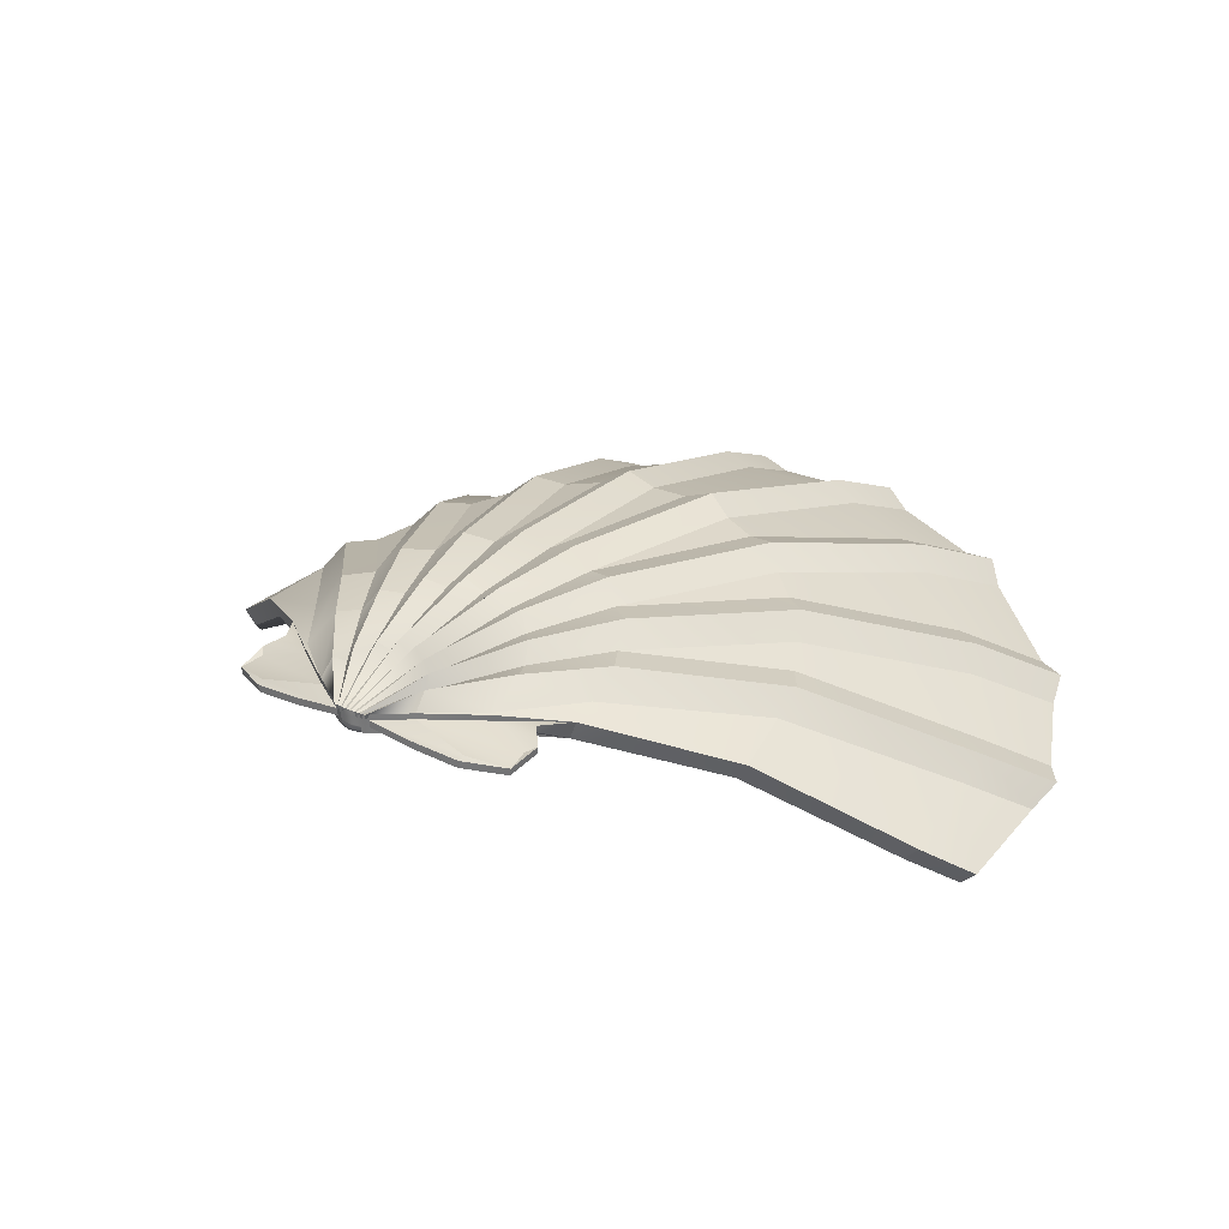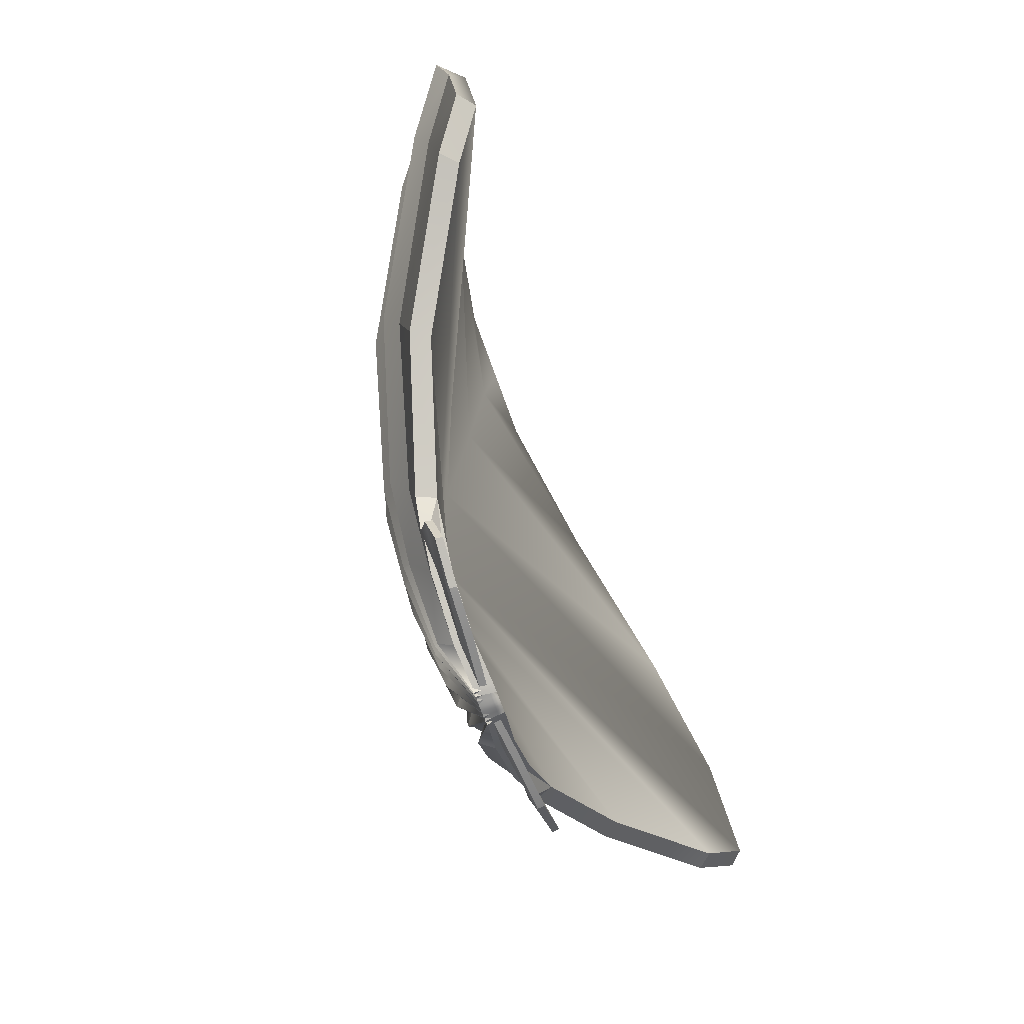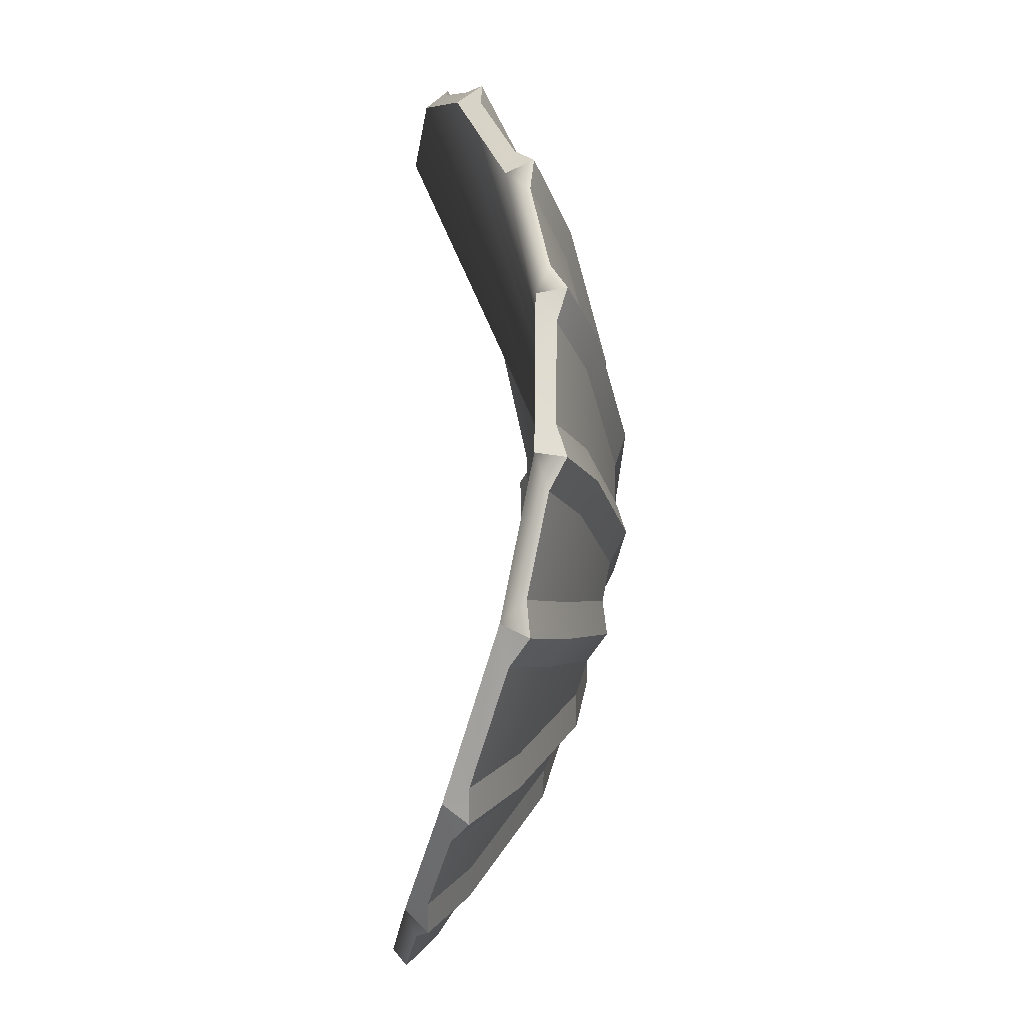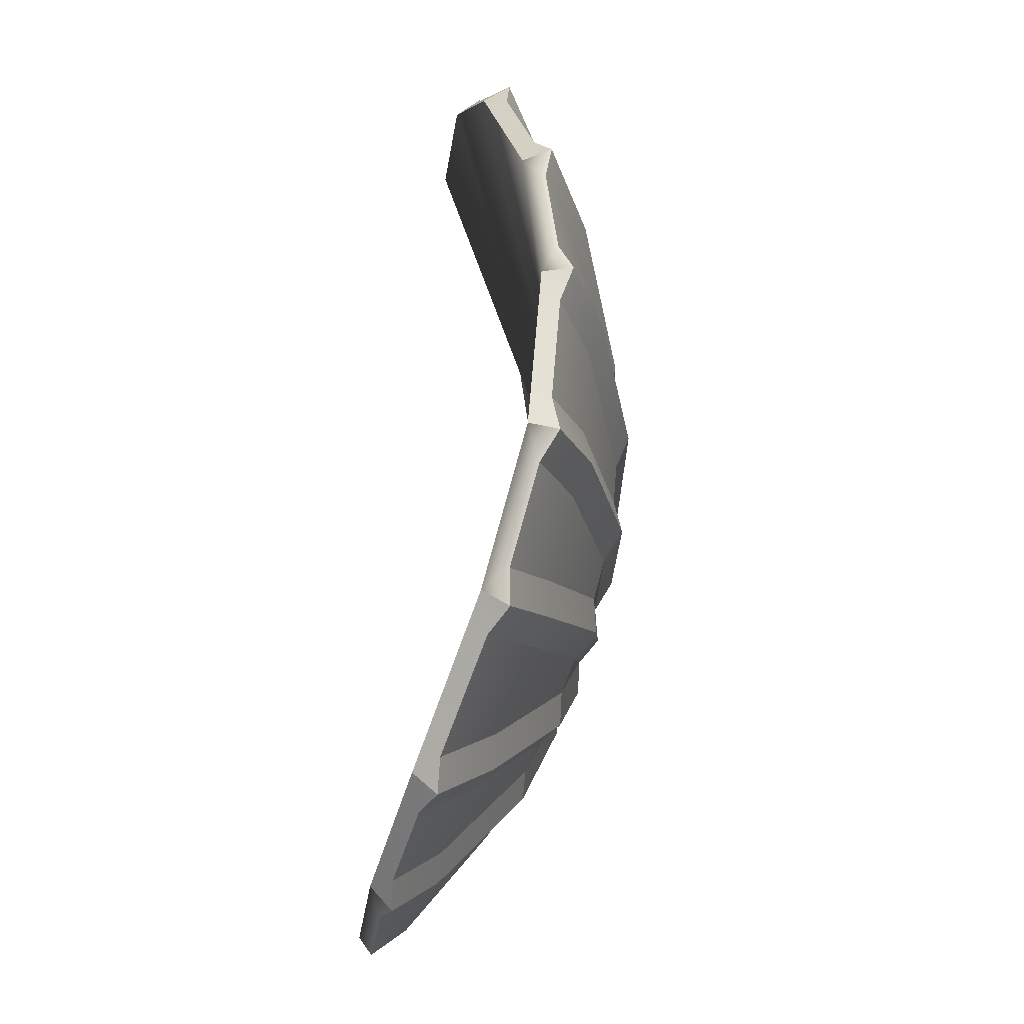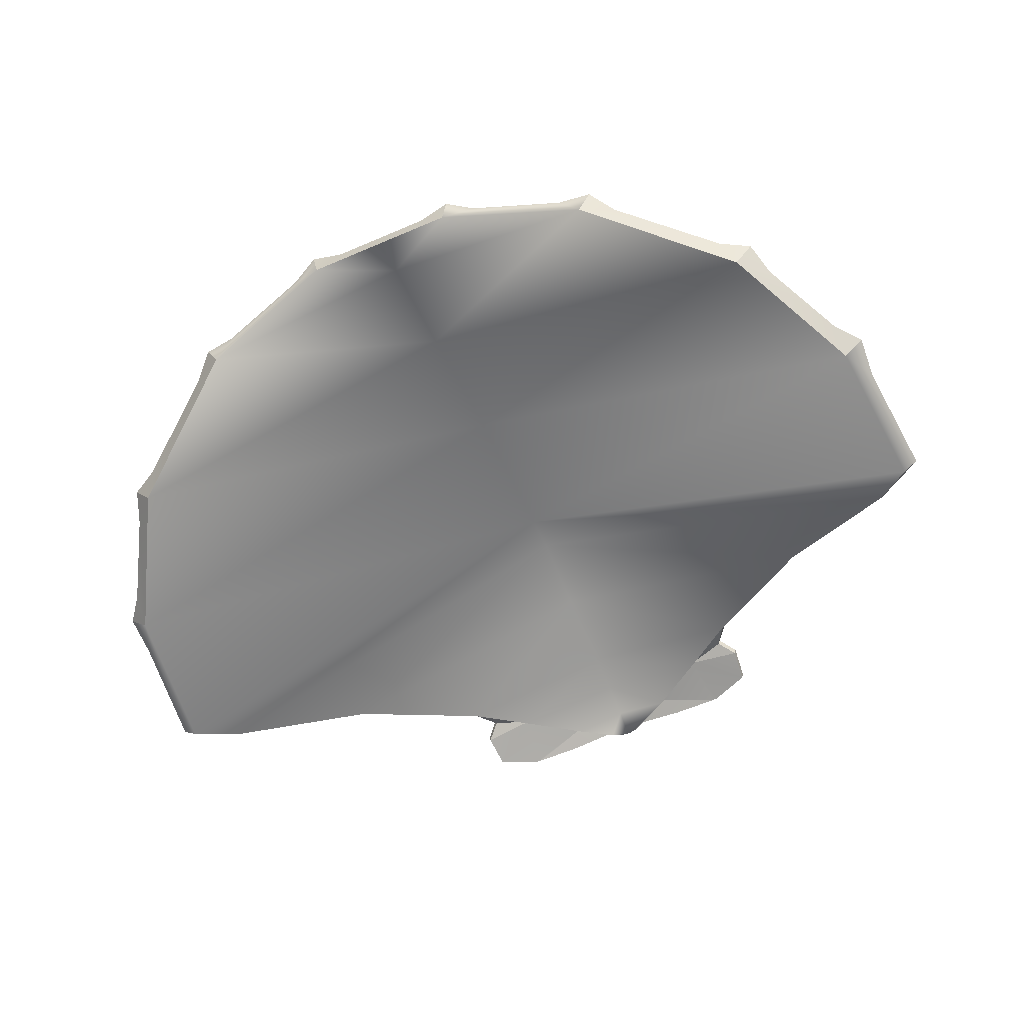
<metadata>
{"format":"obj","ext":"obj","renderer":"f3d","projection":"perspective","resolution":1024,"background":"white","views":[{"elev":22.9,"azim":39.1,"up":"+Z"},{"elev":-62.5,"azim":108.6,"up":"+Y"},{"elev":69.9,"azim":-89.4,"up":"+Y"},{"elev":65.6,"azim":-85.2,"up":"+Y"},{"elev":-59.5,"azim":-156.1,"up":"+Z"}]}
</metadata>
<code>
v  0.4898 0.4239 0.1197
v  0.3601 0.5201 0.168
v  0.3207 0.3901 0.2194
v  0.4182 0.3178 0.1825
v  0.2393 -0.2433 0.2275
v  0.2453 -0.2809 0.2153
v  0.4168 -0.1643 0.1662
v  0.3981 -0.0768 0.1912
v  0.21 -0.158 0.2575
v  0.3657 0.0037 0.2179
v  0.3371 0.0477 0.2351
v  0.0834 -0.057 0.3012
v  0.1644 0.1841 0.297
v  0.1132 0.2015 0.3066
v  0.2802 0.1108 0.2617
v  0.2396 0.143 0.2767
v  0.1562 -0.0966 0.2829
v  0.0277 0.2156 0.3145
v  0 0.2156 0.3145
v  0 -0.0433 0.308
v  0 0.4861 0.2654
v  0.056 0.4861 0.2654
v  0.5959 -0.0547 0.0665
v  0.572 0.0835 0.0942
v  0.5401 0.1654 0.1177
v  0.476 0.258 0.1555
v  0.246 0.4309 0.2396
v  0.1411 0.4705 0.2581
v  0.1631 -0.3328 0.2231
v  0.1639 -0.338 0.2213
v  0.0819 -0.3886 0.218
v  0.6469 -0.0004 0.0261
v  0.6316 0.1586 0.0462
v  0.6055 0.2503 0.064
v  0.5449 0.3602 0.0959
v  0.2842 0.557 0.1891
v  0.155 0.5927 0.2153
v  0 0.6041 0.2237
v  0.0696 0.6041 0.2237
v  0.0297 -0.4153 0.2104
v  0.0286 -0.4147 0.202
v  0.0807 -0.3882 0.2095
v  0.024 -0.4167 0.2015
v  0.022 -0.4182 0.2098
v  0.018 -0.4187 0.2012
v  0.0078 -0.4205 0.2098
v  0.0037 -0.4208 0.2011
v  0.0111 -0.4196 0.2013
v  0.5051 0.3998 0.0851
v  0.3122 0.5466 0.1561
v  0.2341 -0.28 0.1899
v  0.3997 -0.1636 0.1433
v  0.5748 -0.0542 0.0461
v  0.1614 -0.3377 0.213
v  0.6244 -0 0.007
v  0.6056 0.2127 0.0325
v  0.1084 0.6051 0.1968
v  0.0153 -0.4195 0.2098
v  0 0.6051 0.1968
v  0.0273 -0.4141 0.1922
v  0.0262 -0.4135 0.1838
v  0.078 -0.3875 0.1911
v  0.0793 -0.3879 0.1996
v  0.0226 -0.4161 0.1917
v  0.0215 -0.4155 0.1833
v  0.0159 -0.4177 0.1828
v  0.0169 -0.4182 0.1913
v  0.0033 -0.4201 0.1825
v  0.0098 -0.4188 0.1828
v  0.0104 -0.4192 0.1913
v  0.0035 -0.4204 0.191
v  0.1585 -0.3373 0.2032
v  0.1561 -0.337 0.1949
v  0.1003 -0.4151 0.1953
v  0.1673 -0.4125 0.1915
v  0.1747 -0.4038 0.1956
v  0.1739 -0.412 0.1914
v  0.2263 -0.355 0.1969
v  0.237 -0.342 0.2031
v  0.2164 -0.3212 0.2167
v  0.2325 -0.3867 0.1898
v  0.2324 -0.3848 0.1902
v  0.098 -0.4146 0.1854
v  0.214 -0.3204 0.2073
v  0.165 -0.412 0.1816
v  0.1725 -0.4114 0.1814
v  0.2352 -0.3411 0.1934
v  0.2329 -0.3848 0.1903
v  0.2309 -0.3859 0.18
v  -0.3207 0.3901 0.2194
v  -0.3601 0.5201 0.168
v  -0.4898 0.4239 0.1197
v  -0.4182 0.3178 0.1825
v  -0.4168 -0.1643 0.1662
v  -0.2453 -0.2809 0.2153
v  -0.2393 -0.2433 0.2275
v  -0.3981 -0.0768 0.1912
v  -0.3371 0.0477 0.2351
v  -0.3657 0.0037 0.2179
v  -0.21 -0.158 0.2575
v  -0.1132 0.2015 0.3066
v  -0.1644 0.1841 0.297
v  -0.0834 -0.057 0.3012
v  -0.1562 -0.0966 0.2829
v  -0.2396 0.143 0.2767
v  -0.2802 0.1108 0.2617
v  -0.5959 -0.0547 0.0665
v  -0.572 0.0835 0.0942
v  -0.5401 0.1654 0.1177
v  -0.476 0.258 0.1555
v  -0.246 0.4309 0.2396
v  -0.1411 0.4705 0.2581
v  -0.1639 -0.338 0.2213
v  -0.1631 -0.3328 0.2231
v  -0.0819 -0.3886 0.218
v  -0.6469 -0.0004 0.0261
v  -0.6316 0.1586 0.0462
v  -0.6055 0.2503 0.064
v  -0.5449 0.3602 0.0959
v  -0.2842 0.557 0.1891
v  -0.155 0.5927 0.2153
v  -0.0297 -0.4153 0.2104
v  -0.0807 -0.3882 0.2095
v  -0.0286 -0.4147 0.202
v  -0.024 -0.4167 0.2015
v  -0.018 -0.4187 0.2012
v  -0.022 -0.4182 0.2098
v  -0.0111 -0.4196 0.2013
v  -0.0037 -0.4208 0.2011
v  -0.0078 -0.4205 0.2098
v  -0.3122 0.5466 0.1561
v  -0.5051 0.3998 0.0851
v  -0.3997 -0.1636 0.1433
v  -0.2341 -0.28 0.1899
v  -0.5748 -0.0542 0.0461
v  -0.1614 -0.3377 0.213
v  -0.6056 0.2127 0.0325
v  -0.6244 -0 0.007
v  -0.1084 0.6051 0.1968
v  -0.0153 -0.4195 0.2098
v  -0.0273 -0.4141 0.1922
v  -0.0793 -0.3879 0.1996
v  -0.078 -0.3875 0.1911
v  -0.0262 -0.4135 0.1838
v  -0.0226 -0.4161 0.1917
v  -0.0215 -0.4155 0.1833
v  -0.0159 -0.4177 0.1828
v  -0.0169 -0.4182 0.1913
v  -0.0033 -0.4201 0.1825
v  -0.0035 -0.4204 0.191
v  -0.0104 -0.4192 0.1913
v  -0.0098 -0.4188 0.1828
v  -0.1585 -0.3373 0.2032
v  -0.1561 -0.337 0.1949
v  -0.1747 -0.4038 0.1956
v  -0.1673 -0.4125 0.1915
v  -0.1739 -0.412 0.1914
v  -0.1003 -0.4151 0.1953
v  -0.2164 -0.3212 0.2167
v  -0.237 -0.342 0.2031
v  -0.2263 -0.355 0.1969
v  -0.2325 -0.3867 0.1898
v  -0.2324 -0.3848 0.1902
v  -0.098 -0.4146 0.1854
v  -0.214 -0.3204 0.2073
v  -0.1725 -0.4114 0.1814
v  -0.165 -0.412 0.1816
v  -0.2352 -0.3411 0.1934
v  -0.2329 -0.3848 0.1903
v  -0.2309 -0.3859 0.18
v  0 -0.4201 0.1825
v  0 -0.4204 0.191
v  0 -0.4208 0.2011
v  0 -0.4211 0.2097
v  0.0793 -0.3692 0.2413
v  0.0259 -0.4208 0.2104
v  0.0196 -0.4208 0.2104
v  0.0705 -0.3527 0.2323
v  0.0646 -0.3459 0.251
v  0.0041 -0.4208 0.2104
v  0.0278 -0.3181 0.2469
v  0.0148 -0.3176 0.2631
v  0.0122 -0.4208 0.2104
v  0.0421 -0.3276 0.2587
v  0.2914 0.4183 0.246
v  0.3312 0.5491 0.1939
v  0.5313 0.4009 0.1196
v  0.4591 0.2941 0.1825
v  0.2359 -0.1964 0.2573
v  0.3951 -0.0329 0.2171
v  0.1929 -0.1249 0.2853
v  0.3189 0.0841 0.2631
v  0.2092 0.1707 0.3035
v  0.1264 -0.0725 0.3088
v  0.0441 -0.0448 0.3226
v  0.0731 0.2166 0.3291
v  -0.0441 -0.0448 0.3226
v  -0.0277 0.2156 0.3145
v  -0.0731 0.2166 0.3291
v  -0.056 0.4861 0.2654
v  -0.1018 0.4896 0.2795
v  0.1018 0.4896 0.2795
v  0.5722 0.1309 0.1159
v  0.1579 -0.2851 0.2551
v  0.1407 -0.2551 0.2515
v  0.1291 -0.2329 0.2757
v  0.0557 -0.1823 0.2823
v  0.0844 -0.1952 0.2921
v  0.0294 -0.176 0.3011
v  0.0522 -0.3321 0.2409
v  0.1046 -0.2105 0.2698
v  -0.0148 -0.3176 0.2631
v  0 -0.3132 0.249
v  0 -0.1729 0.2867
v  -0.0294 -0.176 0.3011
v  0.6356 0.2124 0.0645
v  0.1156 0.6088 0.2375
v  -0.0696 0.6041 0.2237
v  -0.1156 0.6088 0.2375
v  -0.0041 -0.4208 0.2104
v  -0.0793 -0.3692 0.2413
v  -0.0259 -0.4208 0.2104
v  -0.0646 -0.3459 0.251
v  -0.0705 -0.3527 0.2323
v  -0.0196 -0.4208 0.2104
v  -0.0278 -0.3181 0.2469
v  -0.0122 -0.4208 0.2104
v  -0.0421 -0.3276 0.2587
v  -0.3312 0.5491 0.1939
v  -0.2914 0.4183 0.246
v  -0.5313 0.4009 0.1196
v  -0.4591 0.2941 0.1825
v  -0.3951 -0.0329 0.2171
v  -0.2359 -0.1964 0.2573
v  -0.1929 -0.1249 0.2853
v  -0.3189 0.0841 0.2631
v  -0.1264 -0.0725 0.3088
v  -0.2092 0.1707 0.3035
v  -0.5722 0.1309 0.1159
v  -0.1579 -0.2851 0.2551
v  -0.1407 -0.2551 0.2515
v  -0.1291 -0.2329 0.2757
v  -0.0844 -0.1952 0.2921
v  -0.0557 -0.1823 0.2823
v  -0.1046 -0.2105 0.2698
v  -0.0522 -0.3321 0.2409
v  -0.6356 0.2124 0.0645
v  0 -0.3875 0.2028
v  0 0.5466 0.216
v  0 0.3998 0.2396
v  0 0.2127 0.2715
v  0 -0.1636 0.2541
v  0 -0.28 0.2305
v  0 -0.0542 0.282
v  0 -0 0.2795
v  0 -0.337 0.217
g Cylinder001
f 1 2 3 4
f 5 6 7 8
f 9 10 11
f 12 13 14
f 15 16 17
f 18 19 20
f 4 3 16 15
f 21 19 18 22
f 8 7 23 24
f 11 10 25 26
f 14 13 27 28
f 29 30 6 5
f 31 30 29
f 24 23 32 33
f 26 25 34 35
f 28 27 36 37
f 38 21 22 39
f 40 41 42 31
f 40 43 41
f 44 45 43
f 46 47 48
f 2 1 49 50
f 7 6 51 52
f 7 52 53 23
f 30 54 6
f 31 42 54 30
f 32 55 56 33
f 32 23 53 55
f 35 34 56 49
f 37 36 50 57
f 58 48 45
f 59 38 39 57
f 60 61 62 63
f 64 65 61 60
f 66 65 64 67
f 68 69 70 71
f 72 73 51
f 62 73 72 63
f 69 66 67 70
f 64 60 41 43
f 45 67 64 43
f 47 71 70 48
f 48 70 67 45
f 41 74 75 76
f 75 77 76
f 41 76 42
f 54 78 79 80
f 54 80 6
f 42 76 81 78
f 81 82 78
f 42 78 54
f 74 41 60 83
f 84 51 6 80
f 75 85 86 77
f 84 80 79 87
f 78 82 88 79
f 77 81 76
f 83 85 75 74
f 86 89 81 77
f 88 82 81
f 89 87 79 88
f 89 88 81
f 90 91 92 93
f 94 95 96 97
f 98 99 100
f 101 102 103
f 104 105 106
f 105 90 93 106
f 107 94 97 108
f 109 99 98 110
f 111 102 101 112
f 95 113 114 96
f 115 114 113
f 116 107 108 117
f 118 109 110 119
f 120 111 112 121
f 122 115 123 124
f 122 124 125
f 125 126 127
f 128 129 130
f 131 132 92 91
f 94 133 134 95
f 135 133 94 107
f 95 136 113
f 115 113 136 123
f 137 138 116 117
f 116 138 135 107
f 132 137 118 119
f 139 131 120 121
f 126 128 140
f 141 142 143 144
f 145 141 144 146
f 147 148 145 146
f 149 150 151 152
f 153 134 154
f 143 142 153 154
f 152 151 148 147
f 145 125 124 141
f 126 125 145 148
f 129 128 151 150
f 128 126 148 151
f 124 123 155 156
f 155 157 156
f 124 156 158
f 136 95 159 160
f 136 160 161
f 123 136 161 162
f 161 163 162
f 123 162 155
f 158 164 141 124
f 165 159 95 134
f 156 157 166 167
f 165 168 160 159
f 161 160 169 163
f 157 155 162
f 164 158 156 167
f 166 157 162 170
f 169 162 163
f 170 162 169 168
f 169 160 168
f 149 171 172 150
f 150 172 173 129
f 129 173 174
f 40 31 175 176
f 177 44 178 179
f 44 176 175 178
f 180 46 181 182
f 46 183 184 181
f 185 3 2 186
f 187 1 4 188
f 189 5 8 190
f 190 10 9 189
f 191 9 11 192
f 193 13 12 194
f 195 12 14 196
f 194 17 16 193
f 192 15 17 191
f 197 20 198 199
f 196 18 20 195
f 193 16 3 185
f 188 4 15 192
f 199 198 200 201
f 202 22 18 196
f 190 8 24 203
f 203 25 10 190
f 192 11 26 188
f 185 27 13 193
f 196 14 28 202
f 204 29 5 189
f 189 9 205 204
f 206 205 9 191
f 194 12 207 208
f 209 207 12 195
f 184 210 211 208
f 210 179 206 211
f 212 213 214 215
f 209 214 213 182
f 175 31 29 204
f 179 178 205 206
f 178 175 204 205
f 182 181 207 209
f 208 207 181 184
f 208 211 17 194
f 191 17 211 206
f 215 214 20 197
f 195 20 214 209
f 203 24 33 216
f 216 34 25 203
f 188 26 35 187
f 186 36 27 185
f 202 28 37 217
f 179 210 58 177
f 183 58 210 184
f 201 200 218 219
f 22 202 217 39
f 40 176 43
f 44 177 45
f 43 176 44
f 46 180 47
f 48 183 46
f 1 187 49
f 50 186 2
f 56 216 33
f 34 216 56
f 49 187 35
f 36 186 50
f 57 217 37
f 58 183 48
f 45 177 58
f 139 219 218
f 39 217 57
f 220 174 213 212
f 182 213 174 180
f 221 115 122 222
f 223 224 127 225
f 222 127 224 221
f 212 226 130 220
f 227 130 226 228
f 229 91 90 230
f 92 231 232 93
f 233 97 96 234
f 234 100 99 233
f 100 235 236 98
f 237 103 102 238
f 103 197 199 101
f 238 105 104 237
f 106 236 235 104
f 230 90 105 238
f 93 232 236 106
f 239 108 97 233
f 233 99 109 239
f 98 236 232 110
f 238 102 111 230
f 101 199 201 112
f 234 96 114 240
f 240 241 100 234
f 241 242 235 100
f 243 244 103 237
f 244 215 197 103
f 243 245 246 228
f 223 246 245 242
f 240 114 115 221
f 242 241 224 223
f 221 224 241 240
f 215 244 226 212
f 244 243 228 226
f 237 104 245 243
f 104 235 242 245
f 247 117 108 239
f 239 109 118 247
f 110 232 231 119
f 230 111 120 229
f 112 201 219 121
f 225 140 246 223
f 140 227 228 246
f 125 222 122
f 126 225 127
f 127 222 125
f 129 220 130
f 130 227 128
f 132 231 92
f 91 229 131
f 117 247 137
f 137 247 118
f 119 231 132
f 131 229 120
f 121 219 139
f 128 227 140
f 140 225 126
f 47 180 174
f 174 220 129
f 61 65 66 69
f 69 68 171 61
f 61 171 248 62
f 63 72 86 85
f 141 164 142
f 72 51 84
f 72 84 87
f 89 72 87
f 85 83 63
f 72 89 86
f 83 60 63
f 139 59 249 131
f 131 249 250 132
f 132 250 251 137
f 134 133 252 253
f 133 135 254 252
f 135 138 255 254
f 137 251 255 138
f 154 134 253 256
f 143 154 256 248
f 19 198 20
f 21 200 198 19
f 38 218 200 21
f 59 139 218 38
f 68 71 172 171
f 71 47 173 172
f 173 47 174
f 171 149 152 143
f 152 147 146 143
f 146 144 143
f 171 143 248
f 57 50 249 59
f 50 49 250 249
f 49 56 251 250
f 252 52 51 253
f 254 53 52 252
f 255 55 53 254
f 56 55 255 251
f 253 51 73 256
f 256 73 62 248
f 164 167 142
f 167 166 153 142
f 166 170 153
f 153 165 134
f 153 168 165
f 153 170 168

</code>
